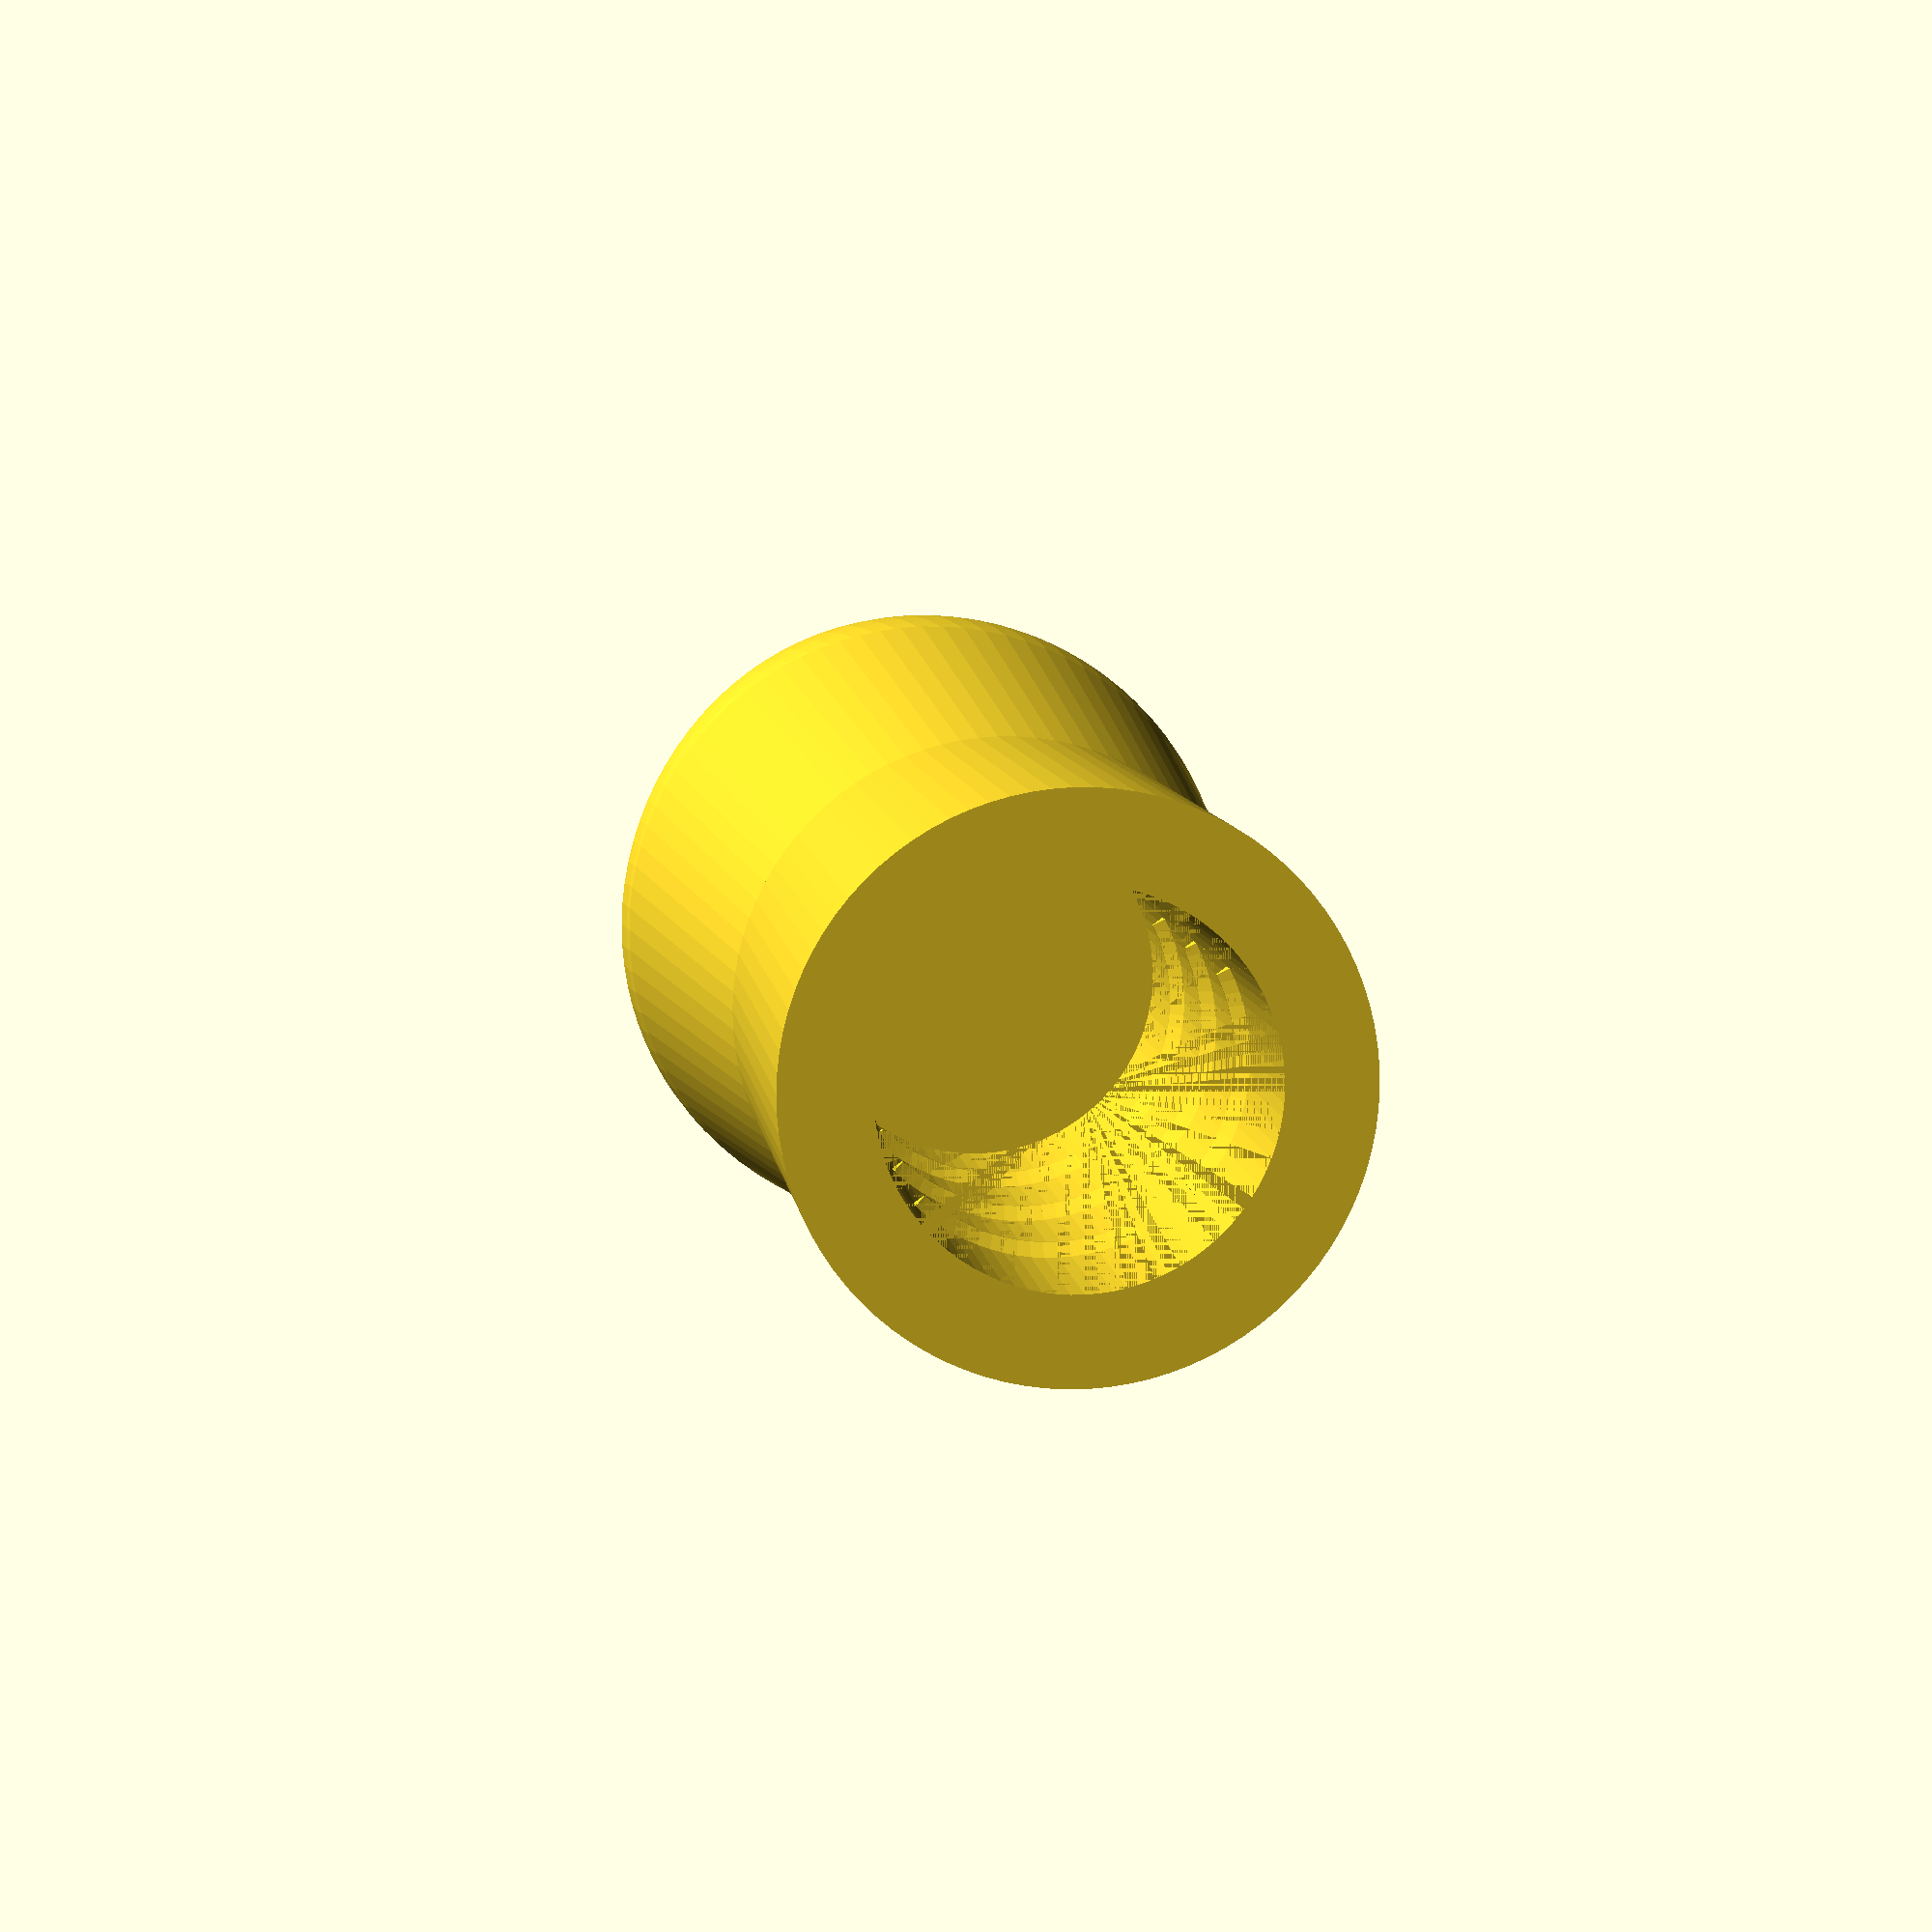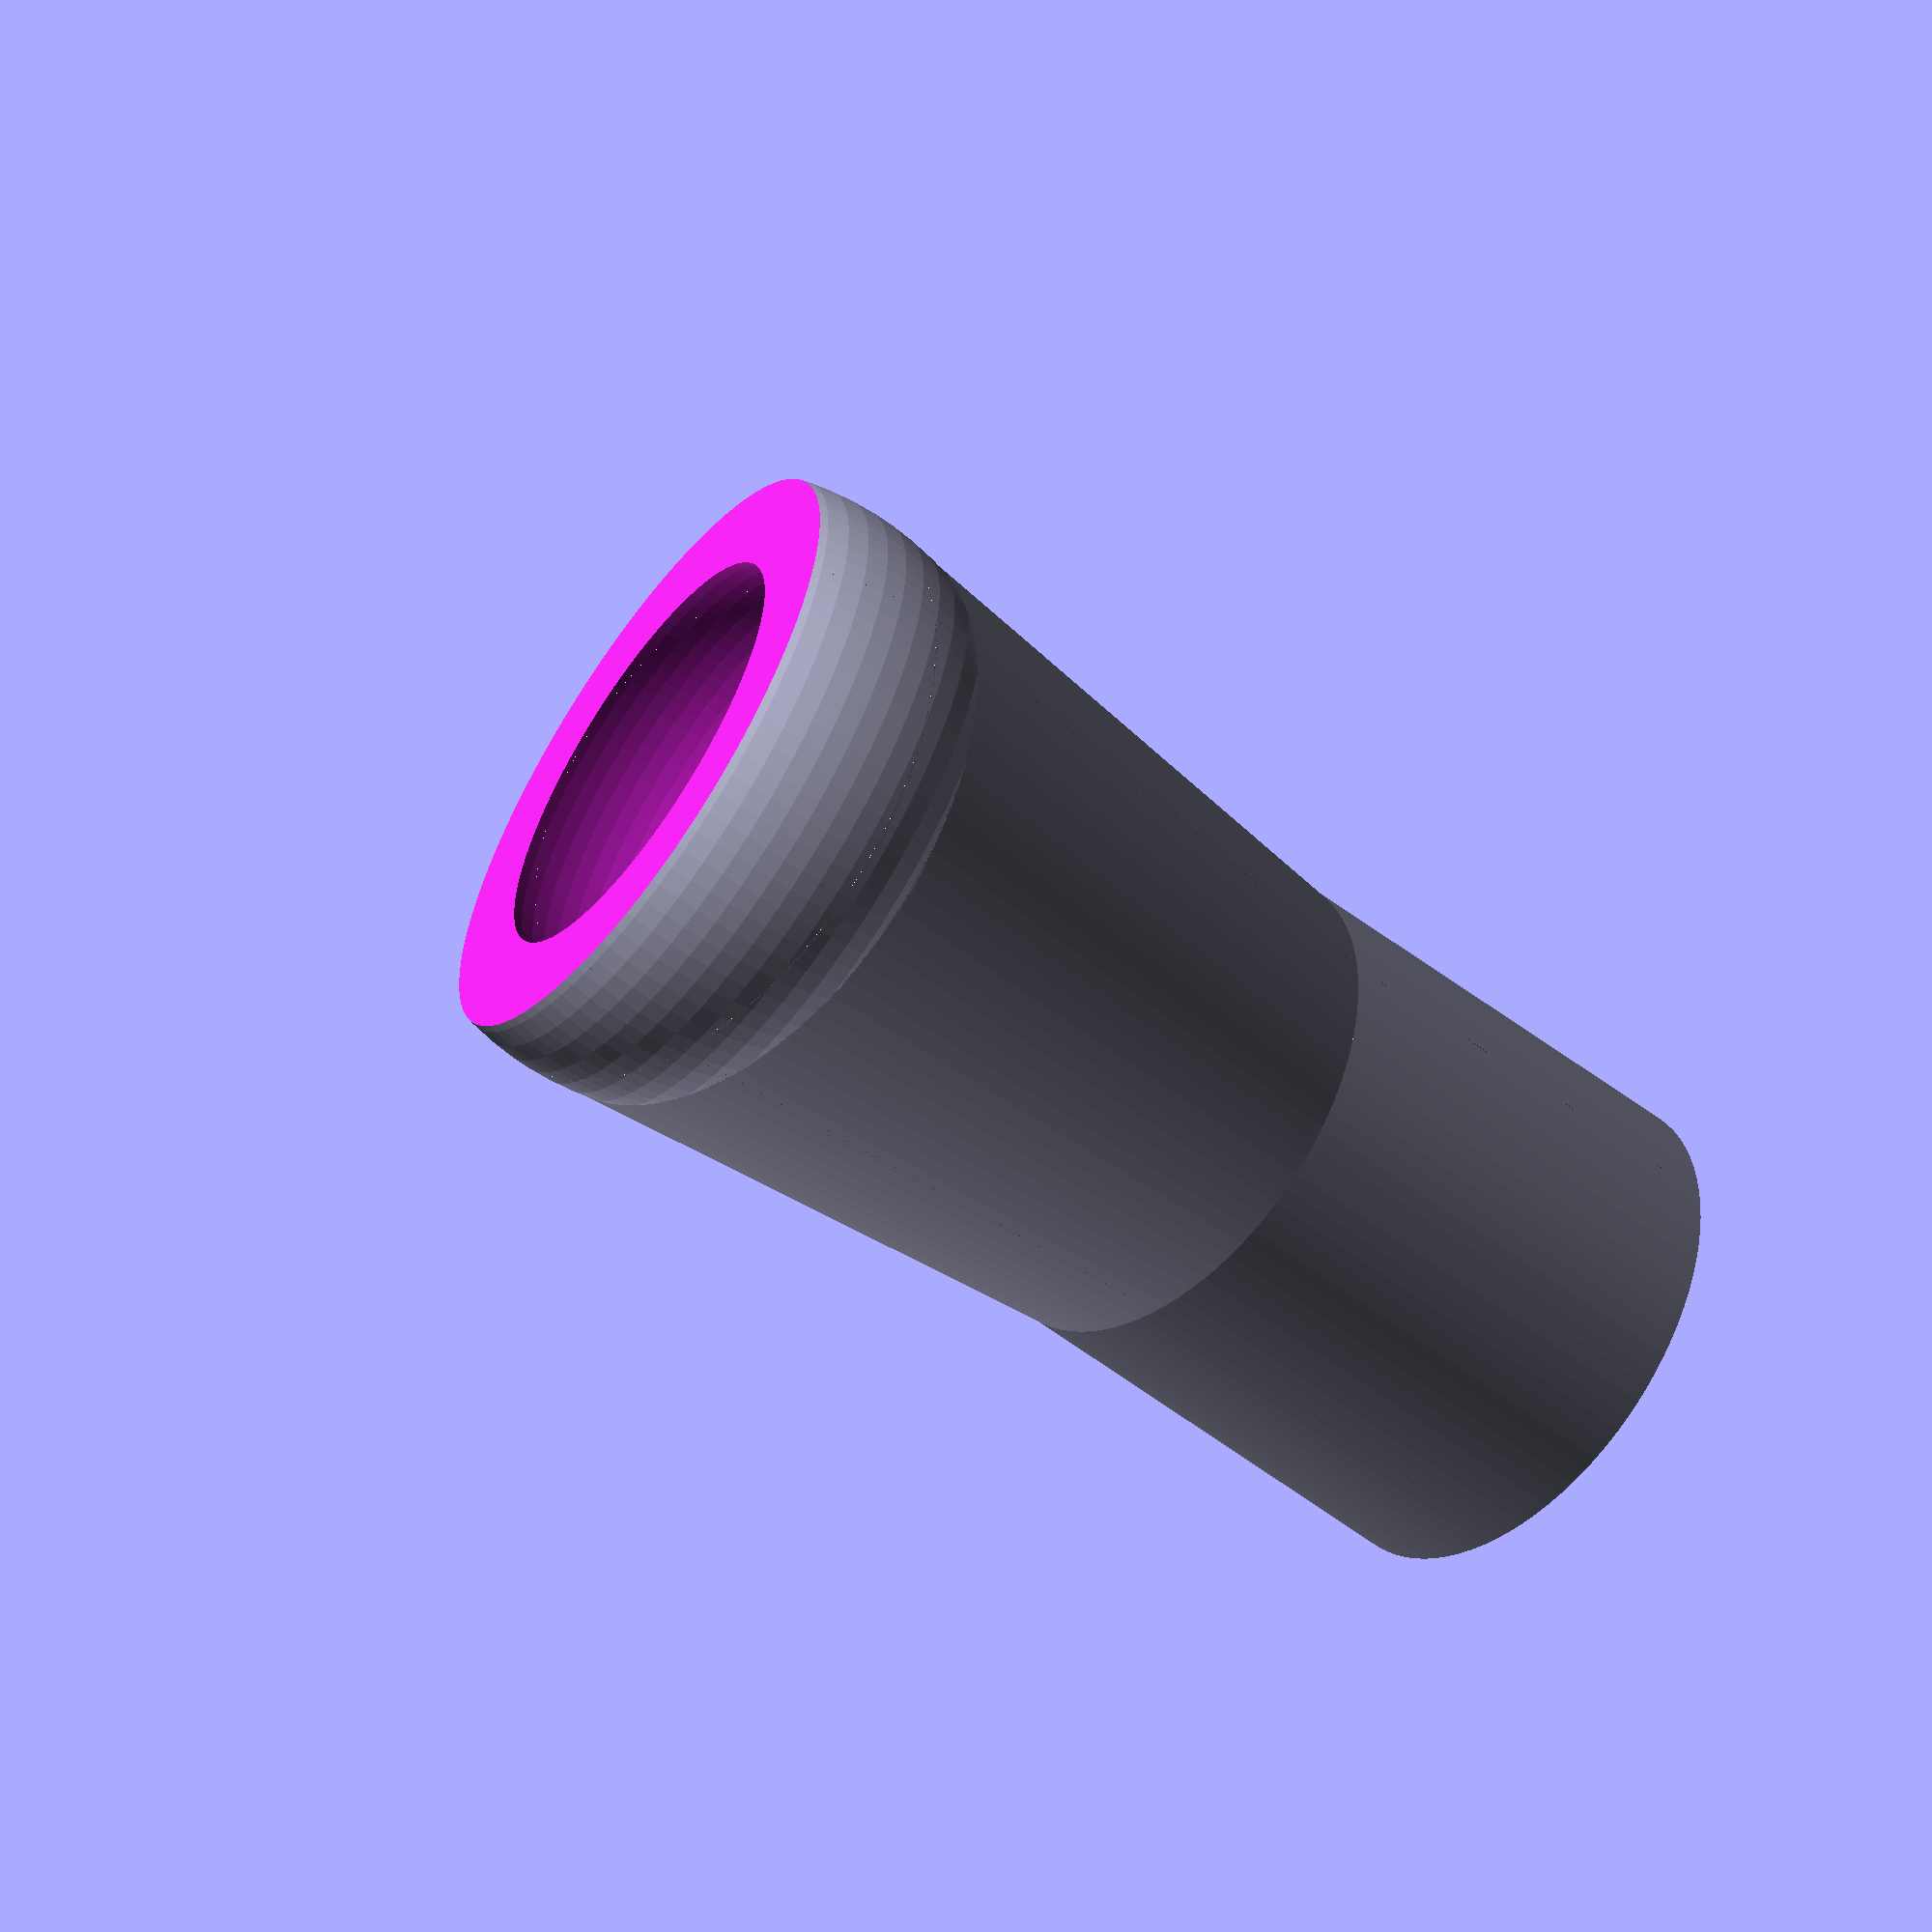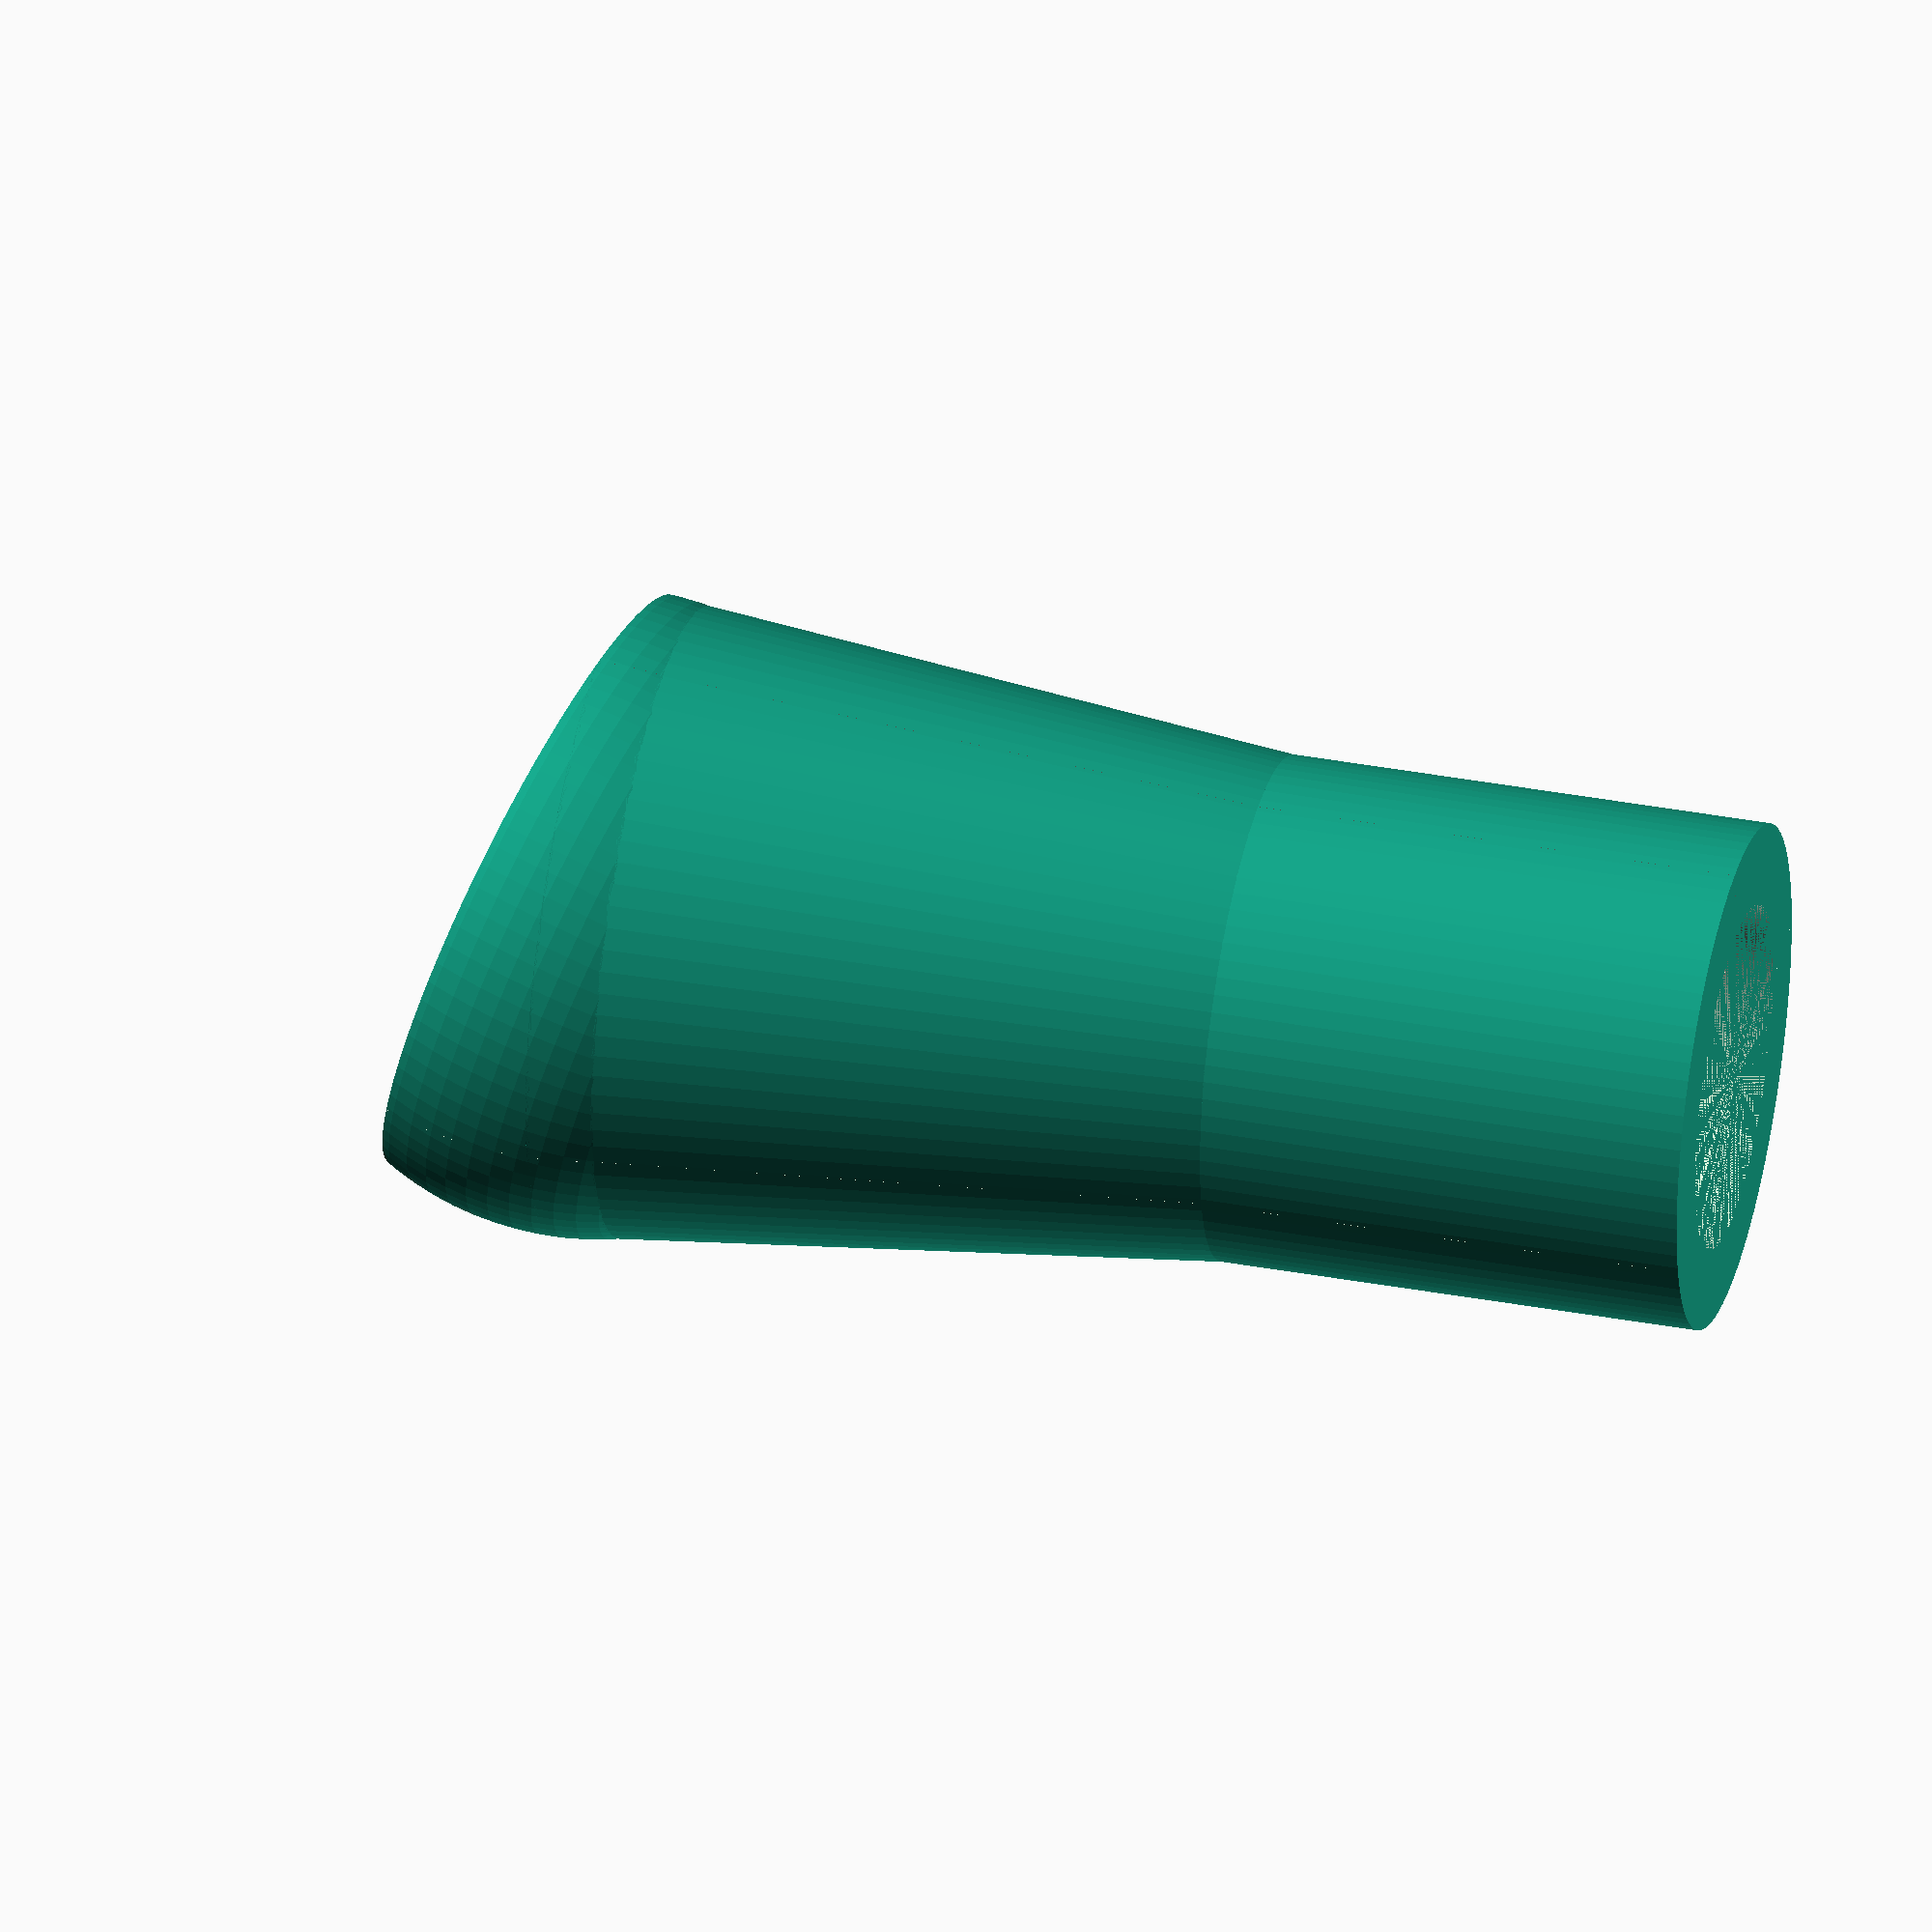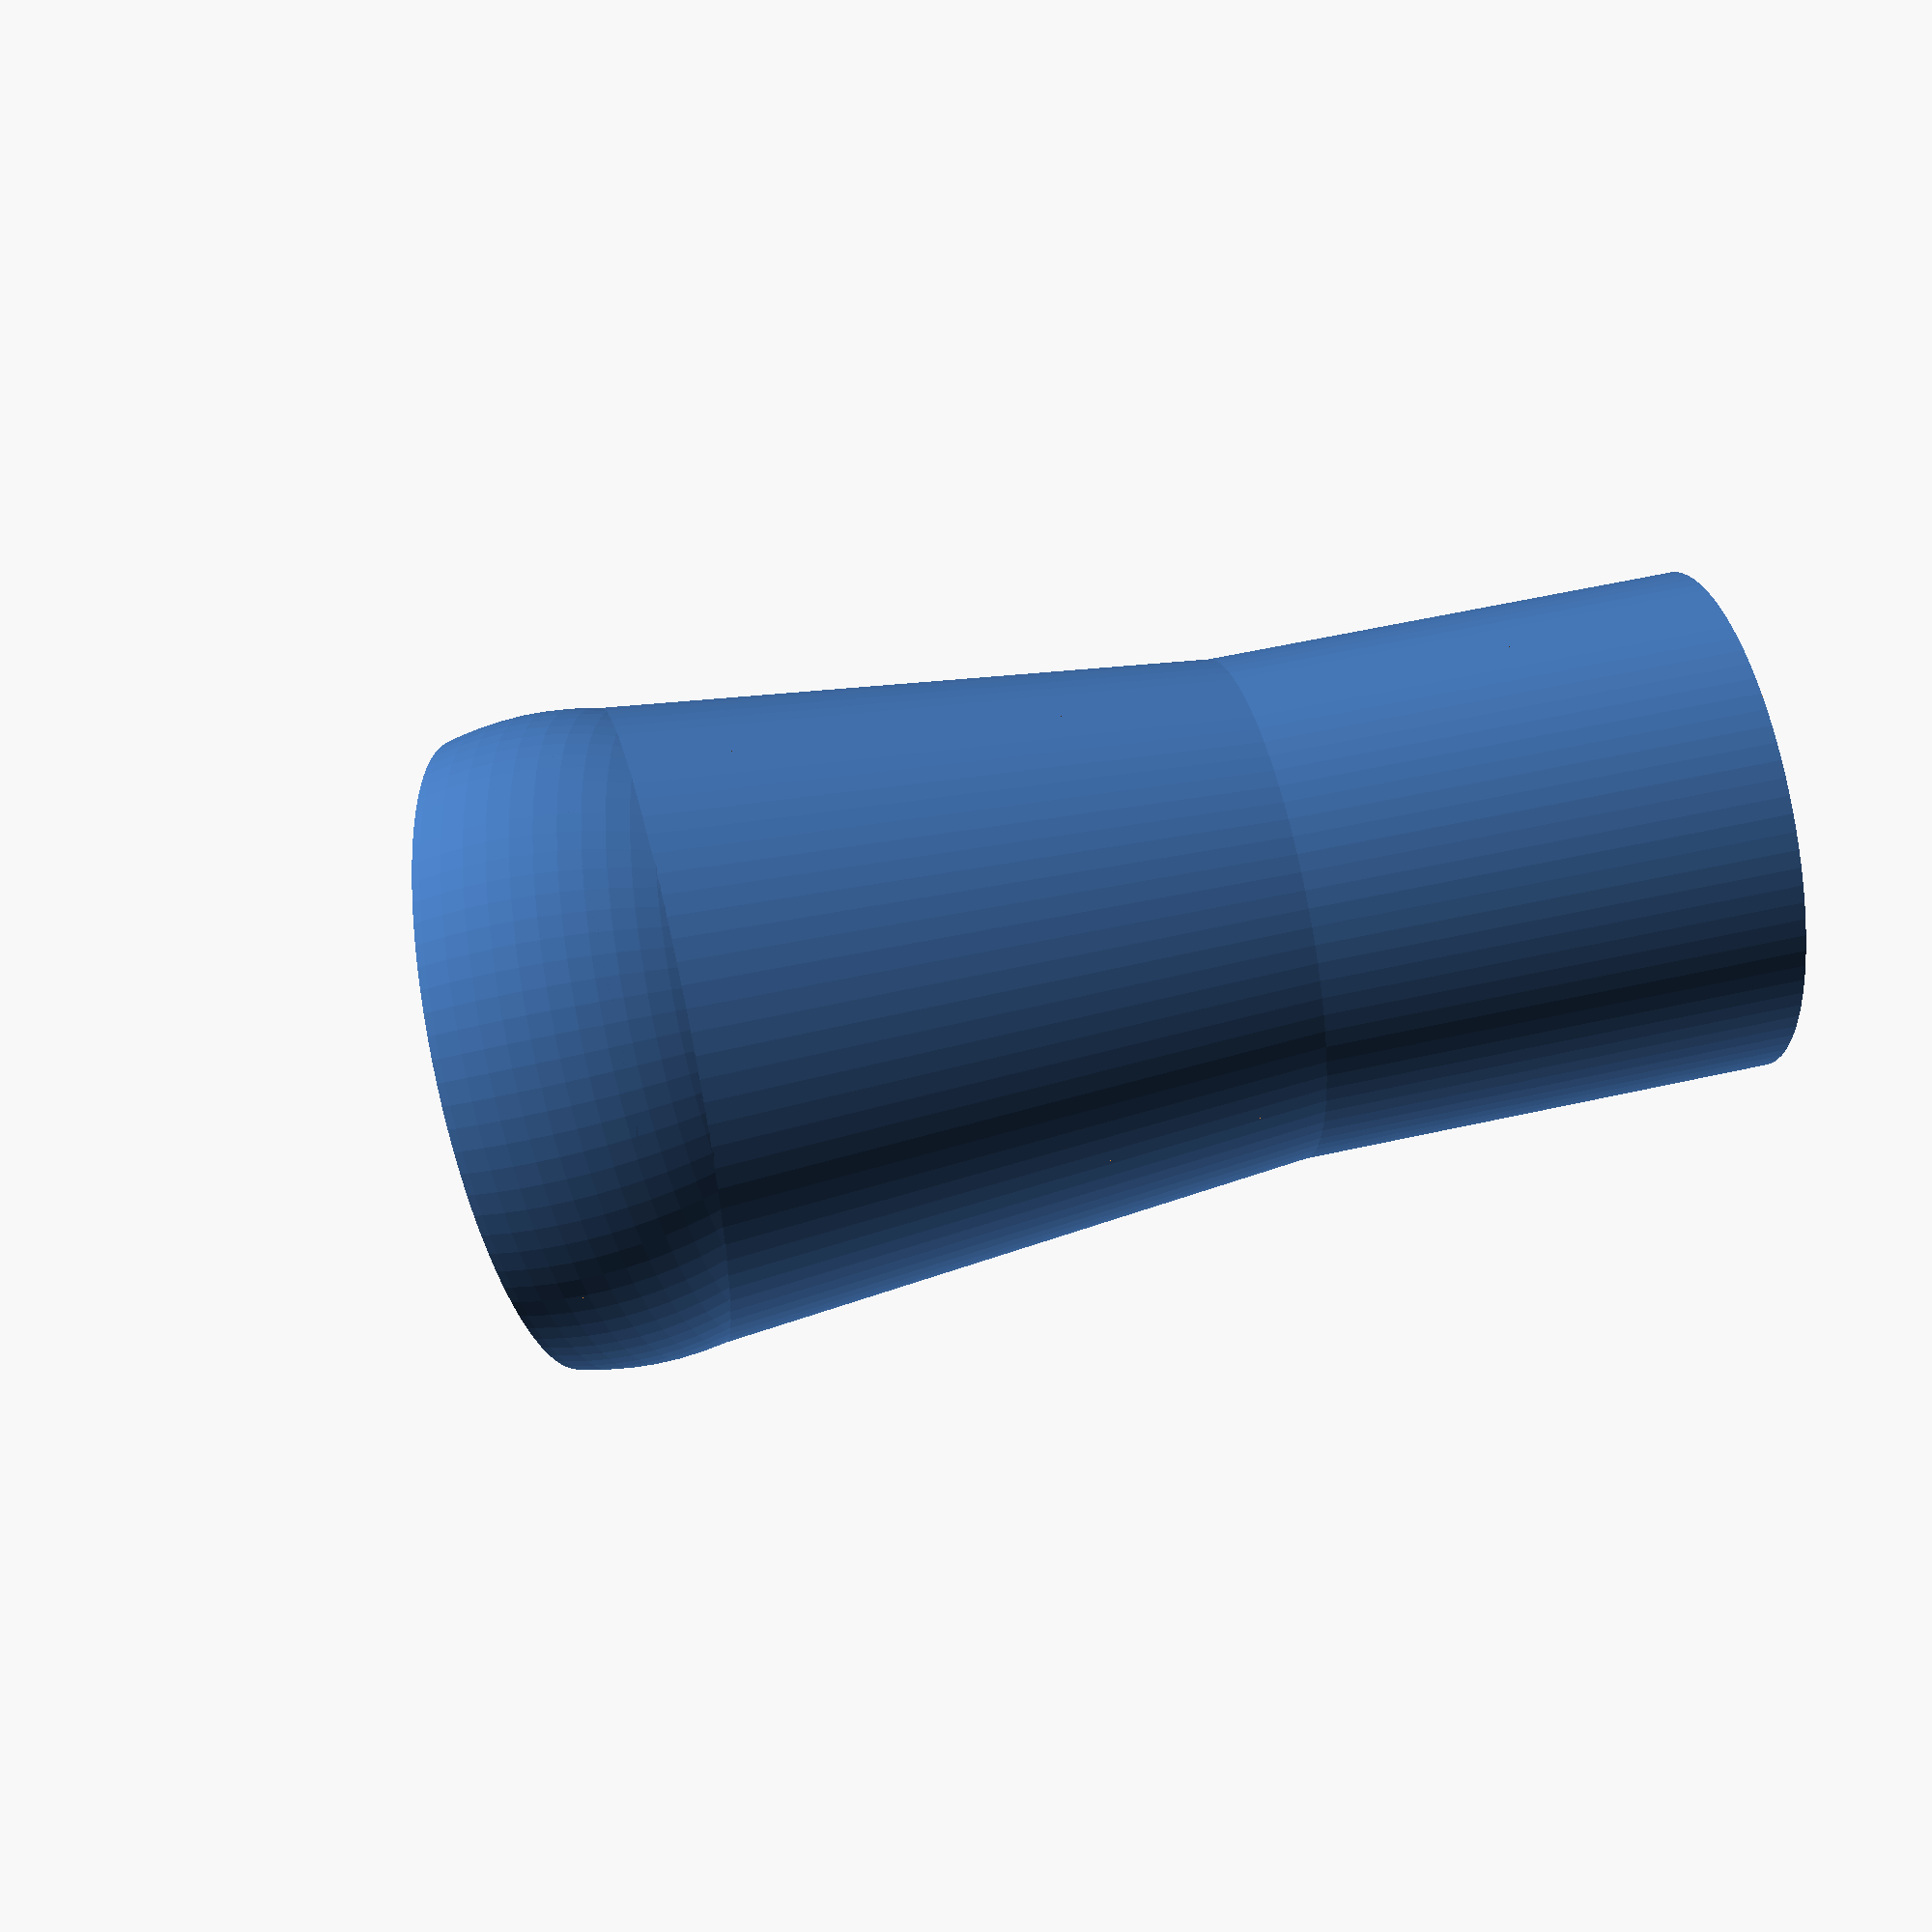
<openscad>
/* [Main] */

// Size of ball bearing
ballDiameter = 19.05;
ballRadius = ballDiameter / 2;

// Size of chair leg rod
rodDiameter = 14.5;
rodRadius = rodDiameter / 2;

// Angle of chair leg to vertical
rodAngle = 18;

/* [Advanced] */

// Length of chair leg that extends into the support
rodSupportLength = 30;

// How much smaller the socket opening is than the ball bearing
socketOverhangDist = 0.05;

// How thick the shell of the ball socket is
socketShellThick = 4;

// How thick the rod support cylinder should be
rodSupportThick = 3.5;

// Extra material to add at the bottom of the rod support
rodSupportBottomThick = 6;

// Clearance between the socket and ball
socketBallClearance = 0.5;

// Clearance between the rod support and the rod
rodSupportClearance = 0.25;

// Distance between inner support rings and rod
rodSupportRingClearance = -0.25;

// Number of support rings
rodSupportRingCount = 3;

// Extra height for each support ring
rodSupportRingHeight = 0.15;

// Include fingers at the top that prevent rod from rotating
includeLockFingers = false;

// Length of fingers at top that press against the rod to prevent it from rotating
lockFingerLength = 10;

// Clearance between the rod and lock fingers (should be negative to force the fingers to flex)
lockFingerClearance = -1.5;

// Thickness of the lock fingers
lockFingerThick = 1;

// How many fingers
numLockFingers = 10;

// Gap between each finger
lockFingerSeparation = 1;


/* [Hidden] */

socketInnerRadius = ballRadius + socketBallClearance;
socketOuterRadius = socketInnerRadius + socketShellThick;

overhangRadius = ballRadius - socketOverhangDist;
overhangCutoffZ = sqrt(pow(socketInnerRadius, 2) - pow(overhangRadius, 2));

rodSupportInnerRadius = rodRadius + rodSupportClearance;
rodSupportOuterRadius = rodSupportInnerRadius + rodSupportThick;

topCutoutRadius = min(socketInnerRadius/4, rodSupportInnerRadius/2);

lockFingerConeThick = rodSupportThick;

$fa = 4;
$fs = 0.25;

rotate([0, 180 - rodAngle, 0])
    ChairLegRoller();

module ChairLegRoller() {

    difference() {
        union() {
            // Socket
            difference() {
                // Shell
                sphere(r=socketOuterRadius);
                // Inner cutout
                sphere(r=socketInnerRadius);
                // Remove small cylindrical section at the top of socket to prevent clearance issues
                // if filament sags a little while bridging across the inner top of the socket.
                cylinder(r=topCutoutRadius, h=(socketInnerRadius+socketOuterRadius)/2);
            };

            // Rod support
            rotate([0, rodAngle, 0])
                union() {
                    translate([0, 0, socketOuterRadius])
                        difference() {
                            // Support outer shell, plus bottom
                            cylinder(r=rodSupportOuterRadius, h=rodSupportLength + rodSupportBottomThick);
                            // Support inner cutout
                            translate([0, 0, rodSupportBottomThick])
                                cylinder(r=rodSupportInnerRadius, h=rodSupportLength);
                        };
                    // Gap between bottom of rod support and socket
                    difference() {
                        cylinder(r=rodSupportOuterRadius, h=socketOuterRadius);
                        sphere(r=socketOuterRadius - 0.5);
                    };
                    // Remove stress point between socket and rod support
                    extraSupportHeight = socketOuterRadius + rodSupportLength / 2;
                    difference() {
                        cylinder(r1=socketOuterRadius, r2=rodSupportOuterRadius, h=extraSupportHeight);
                        sphere(r=socketOuterRadius);
                        translate([0, 0, socketOuterRadius])
                            cylinder(r=rodSupportOuterRadius, h=rodSupportLength+rodSupportBottomThick);
                    };
                    // Support rings
                    ringSpacing = rodSupportLength / (rodSupportRingCount + 1);
                    ringWidth = rodSupportInnerRadius - rodRadius - rodSupportRingClearance;
                    for (ringNum = [1:rodSupportRingCount])
                        translate([0, 0, socketOuterRadius + rodSupportBottomThick + ringNum * ringSpacing])
                            difference() {
                                rotate_extrude()
                                    translate([-rodSupportInnerRadius, 0])
                                        polygon([
                                            [0, -rodSupportRingHeight],
                                            [ringWidth, -rodSupportRingHeight],
                                            [ringWidth, 0],
                                            [0, ringWidth]
                                        ]);
                                for (a = [45, -45])
                                    rotate([0, 0, a])
                                        cube([rodSupportInnerRadius / 3, 1000, 1000], center=true);
                            };
                    // Lock fingers
                    if (includeLockFingers) {
                        lockFingerConeUpperOuterRadius = rodRadius + lockFingerClearance + lockFingerLength + lockFingerConeThick;
                        lockFingerConeHeight = lockFingerConeUpperOuterRadius-rodSupportOuterRadius;
                        lockFingerConeUpperInnerRadius = lockFingerConeUpperOuterRadius - lockFingerConeThick;
                        translate([0, 0, socketOuterRadius + rodSupportLength + rodSupportBottomThick])
                            union() {
                                // Cone
                                difference() {
                                    cylinder(r1=rodSupportOuterRadius, r2=lockFingerConeUpperOuterRadius, h=lockFingerConeHeight);
                                    cylinder(r1=rodSupportInnerRadius, r2=lockFingerConeUpperInnerRadius, h=lockFingerConeHeight);
                                };
                                // Fingers
                                translate([0, 0, lockFingerConeHeight - lockFingerThick])
                                    difference() {
                                        cylinder(r=lockFingerConeUpperInnerRadius, h=lockFingerThick);
                                        cylinder(r=rodRadius + lockFingerClearance, h=lockFingerThick);
                                        for (angle = [0:360/numLockFingers:359])
                                            rotate([0, 0, angle])
                                                translate([0, -lockFingerSeparation/2, 0])
                                                    cube([lockFingerConeUpperInnerRadius, lockFingerSeparation, lockFingerThick]);
                                    };
                            };
                    };
                };
        };
        // Cut off bottom of sphere
        // Done here instead of above in case rod support extends below the cutoff line
        translate([0, 0, -500 - overhangCutoffZ])
            cube([1000, 1000, 1000], center=true);
    };
};


</openscad>
<views>
elev=352.3 azim=171.5 roll=173.0 proj=p view=solid
elev=40.5 azim=44.6 roll=44.4 proj=o view=solid
elev=141.3 azim=231.0 roll=77.0 proj=o view=solid
elev=126.5 azim=123.8 roll=103.7 proj=p view=wireframe
</views>
